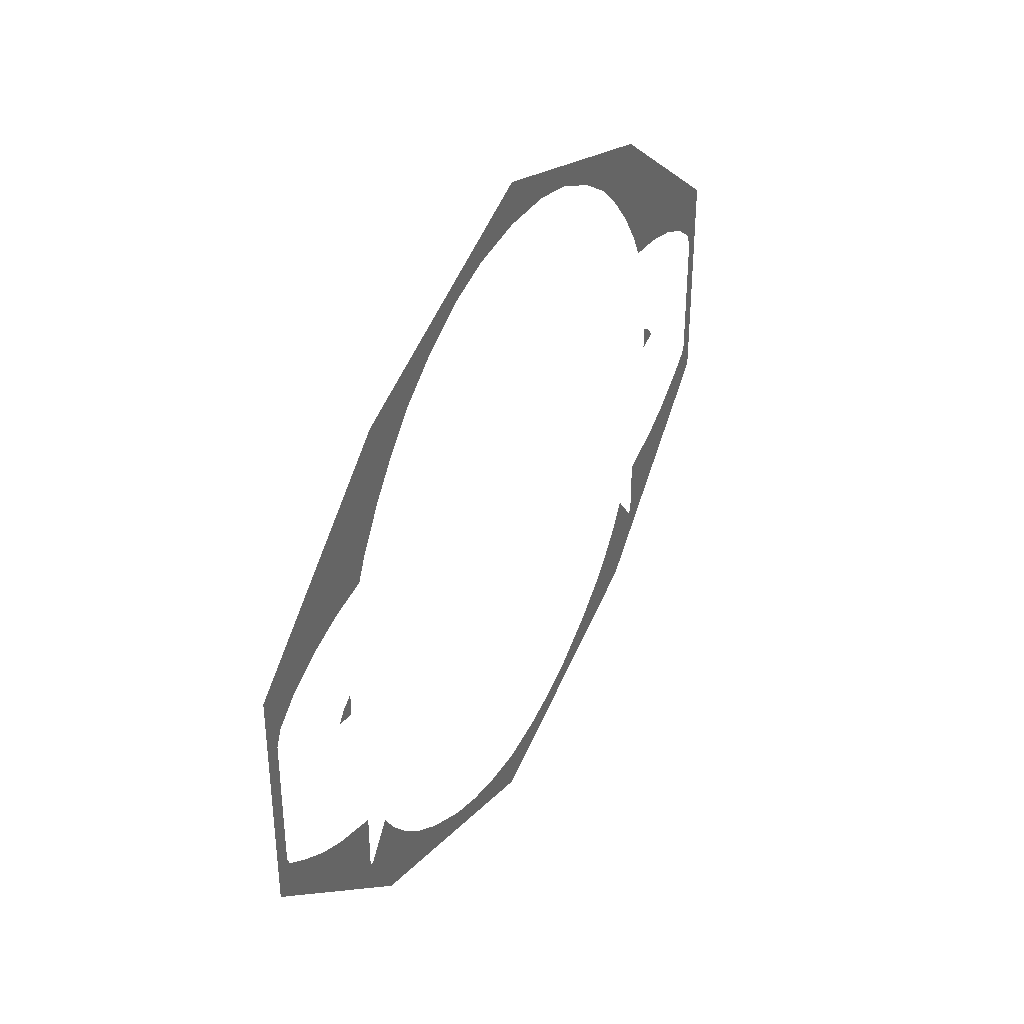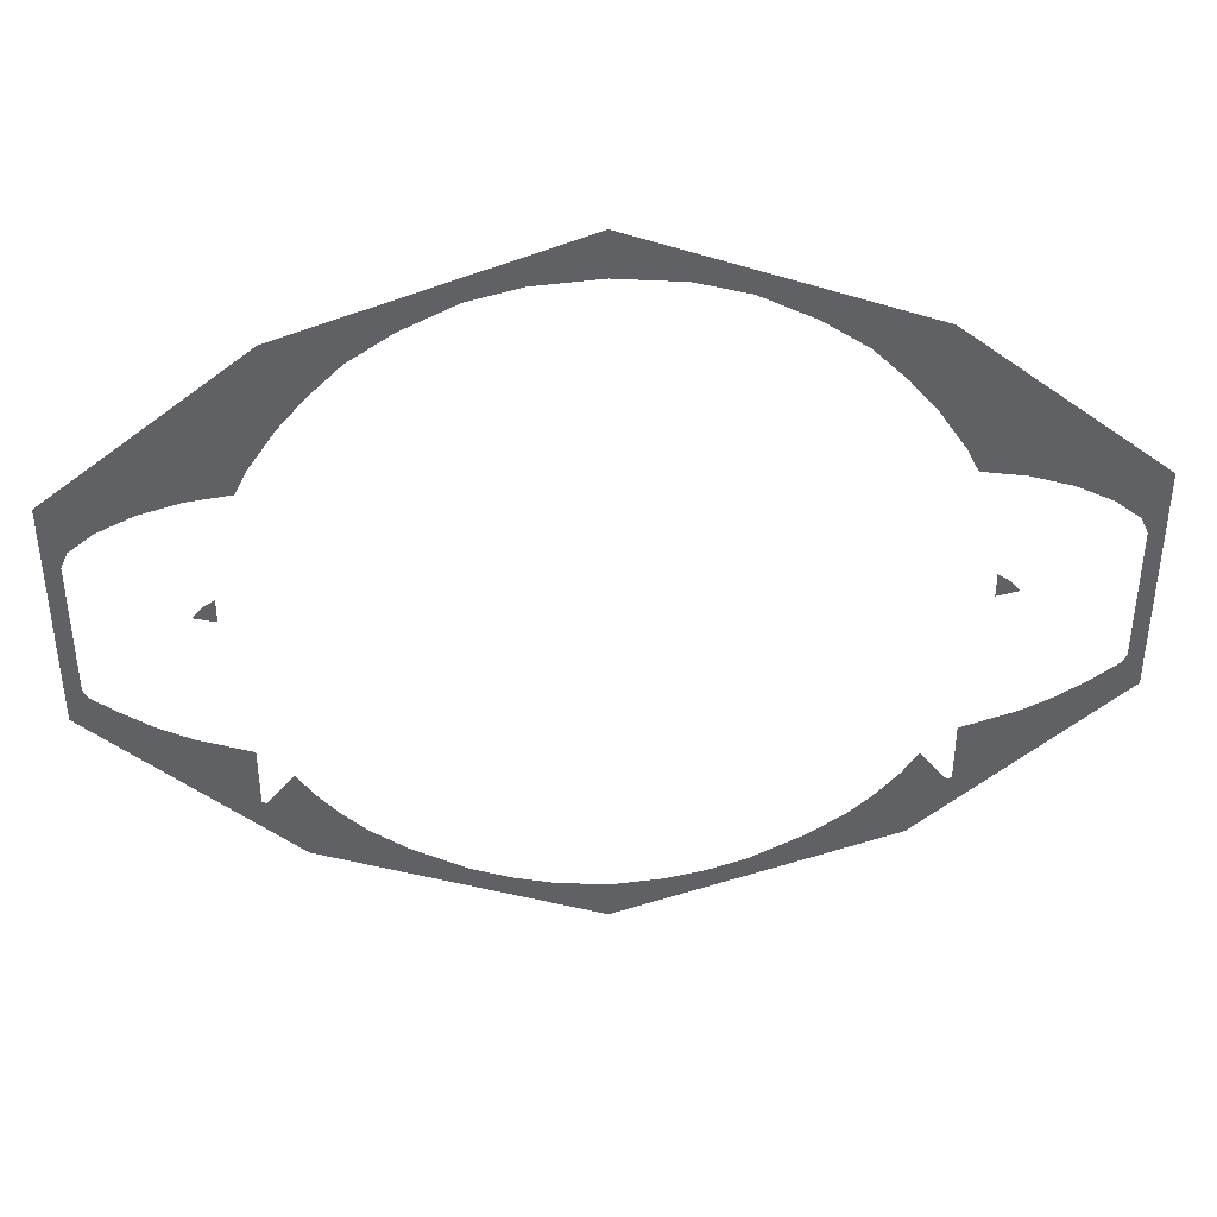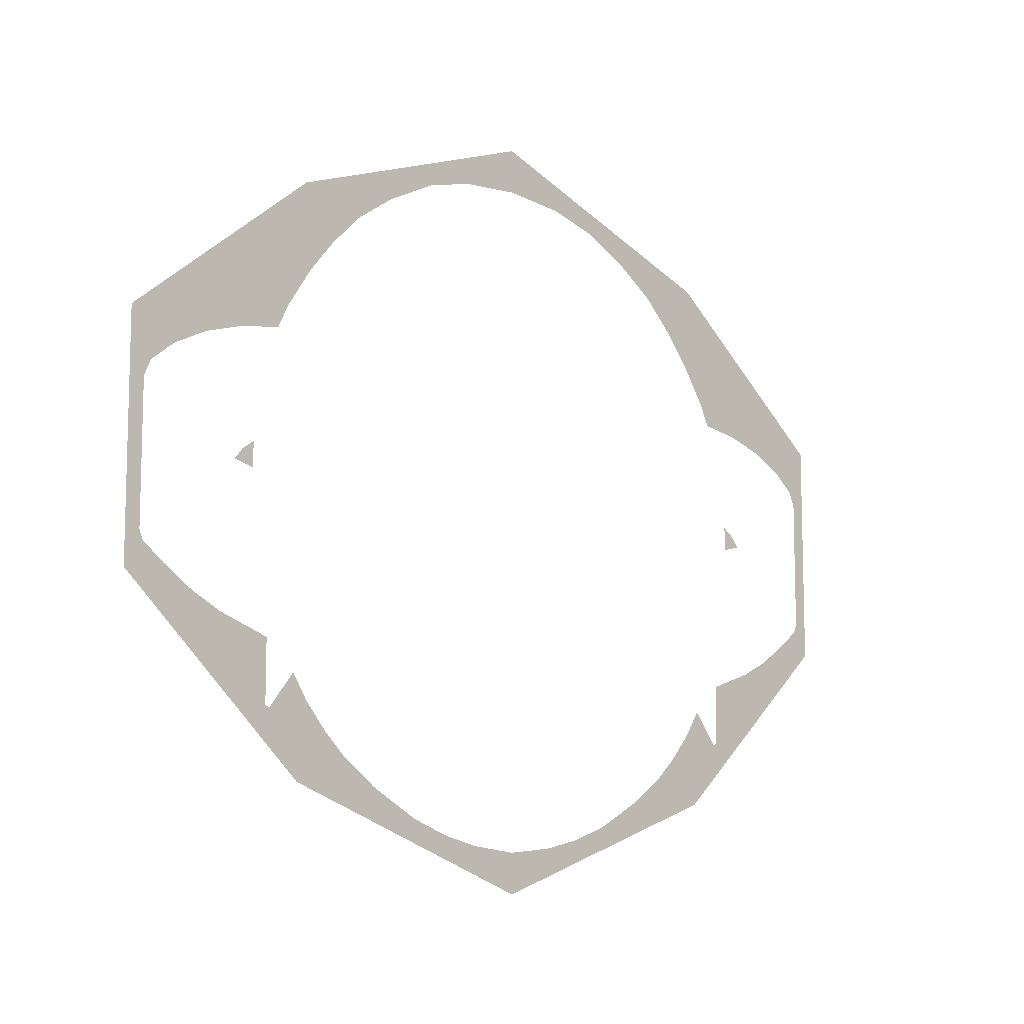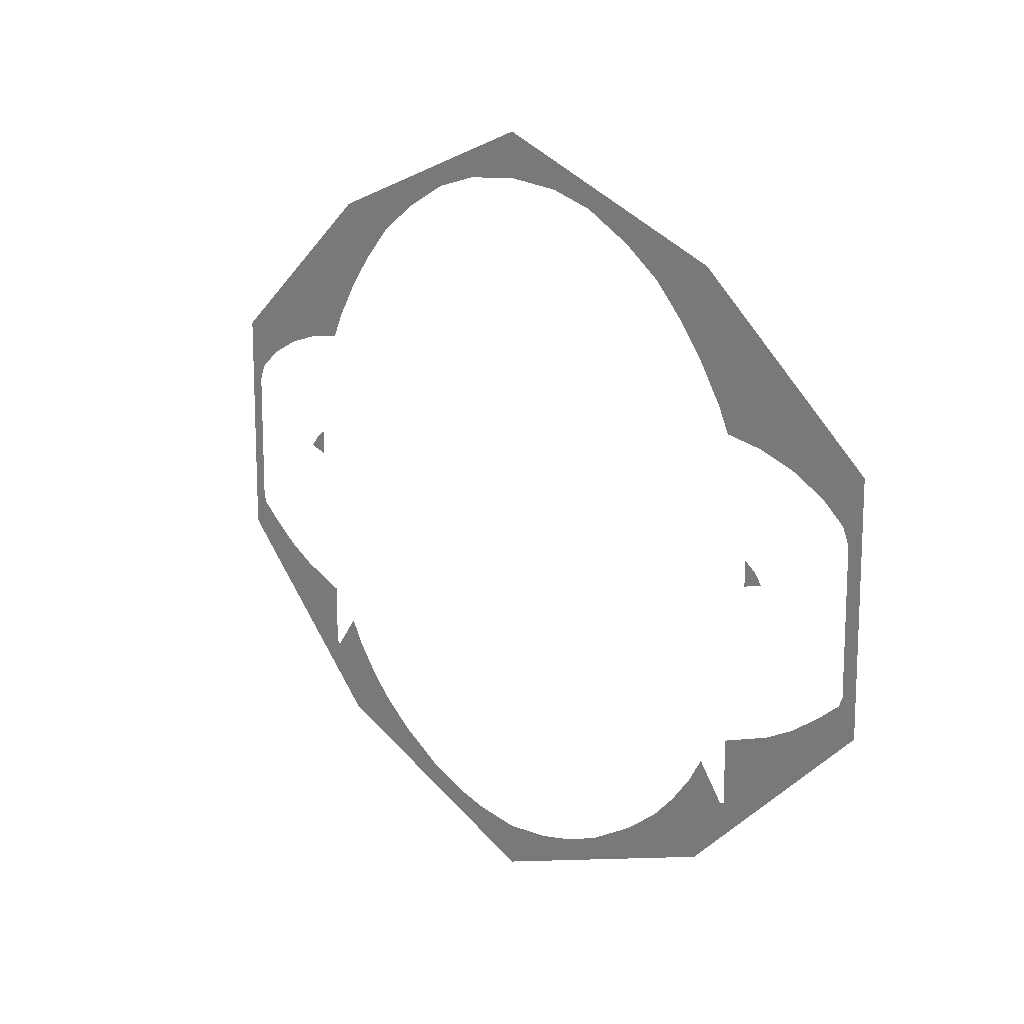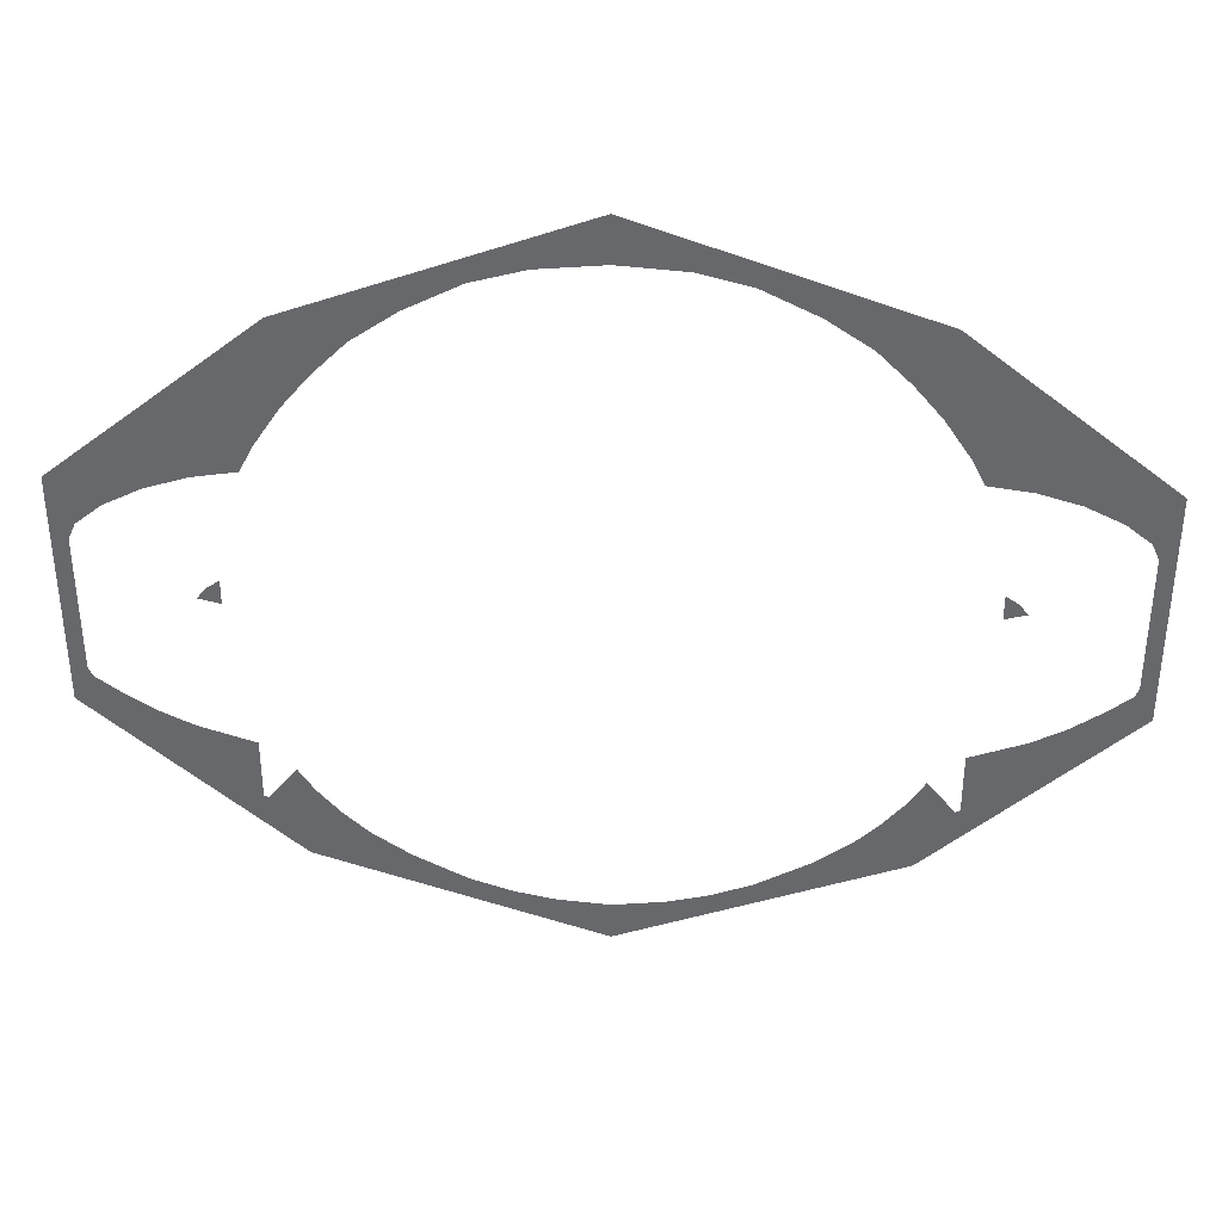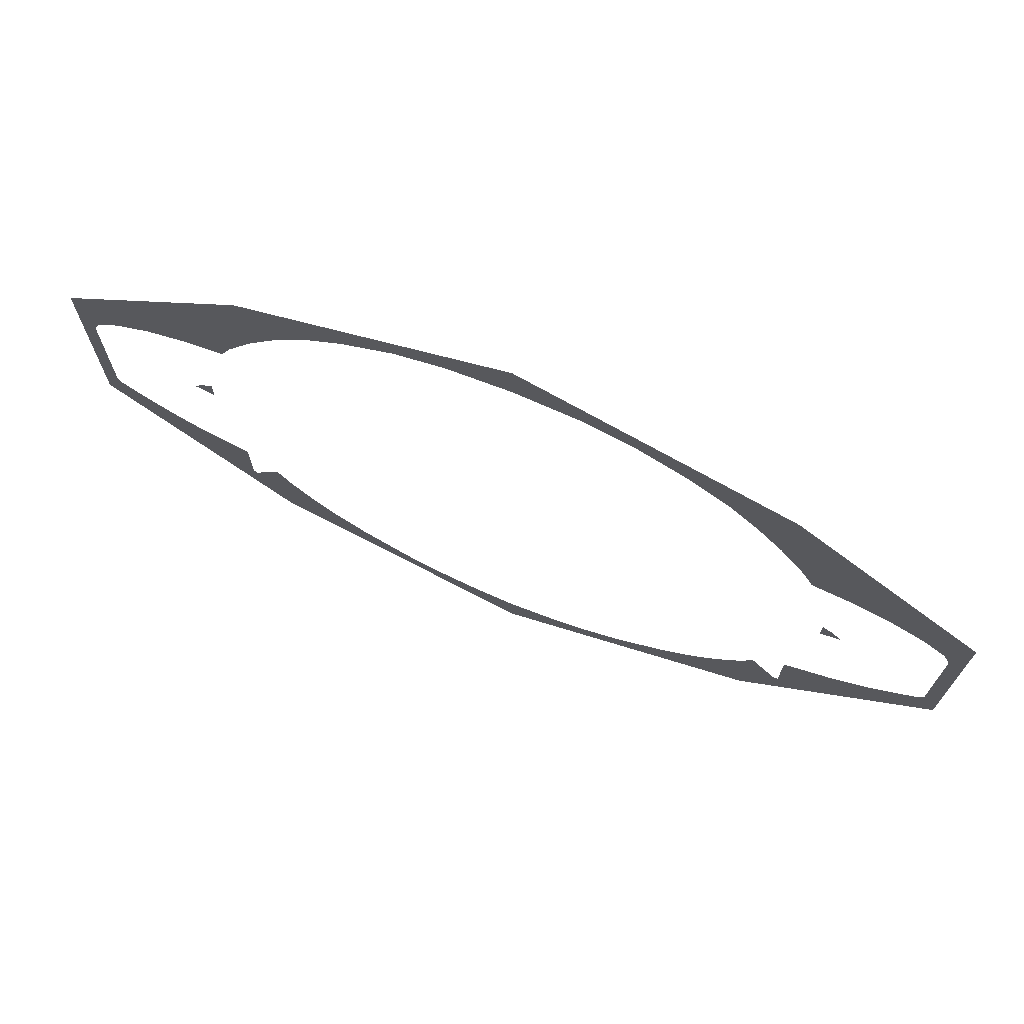
<metadata>
{"format":"obj","ext":"obj","renderer":"f3d","projection":"perspective","resolution":1024,"background":"white","views":[{"elev":38.2,"azim":116.2,"up":"+Z"},{"elev":41.0,"azim":-2.9,"up":"+Z"},{"elev":-10.3,"azim":-44.5,"up":"+Z"},{"elev":15.1,"azim":50.6,"up":"+Z"},{"elev":37.4,"azim":-178.1,"up":"+Z"},{"elev":71.9,"azim":-157.5,"up":"+Z"}]}
</metadata>
<code>
v -0.4387 0 0.0072
v -0.45 0 -0.00675
v -0.423 0 -0.0135
v -0.423 0 0.018
v 0.4387 0 0.0072
v 0.423 0 0.018
v 0.423 0 -0.0135
v 0.45 0 -0.00675
v -0.6 0 0.15
v -0.5805 0 0.06975
v -0.5715 0 0.09
v -0.6 0 0.15
v -0.5715 0 0.09
v -0.5404 0 0.1148
v -0.6 0 0.15
v -0.5404 0 0.1148
v -0.495 0 0.1373
v -0.6 0 0.15
v -0.495 0 0.1373
v -0.4432 0 0.153
v -0.6 0 0.15
v -0.4432 0 0.153
v -0.35 0 0.35
v -0.35 0 0.35
v -0.4432 0 0.153
v -0.3411 0 0.2421
v -0.4432 0 0.153
v -0.3897 0 0.1611
v -0.3749 0 0.1913
v -0.4432 0 0.153
v -0.3749 0 0.1913
v -0.3411 0 0.2421
v -0.35 0 0.35
v -0.3411 0 0.2421
v -0.3074 0 0.2826
v -0.35 0 0.35
v -0.3074 0 0.2826
v -0.2668 0 0.3231
v -0.35 0 0.35
v -0.2668 0 0.3231
v -0.2128 0 0.36
v -0.35 0 0.35
v -0.2128 0 0.36
v -0.1454 0 0.3937
v -0.35 0 0.35
v -0.1454 0 0.3937
v 0 0 0.475
v 0 0 0.475
v -0.1454 0 0.3937
v -0.081 0 0.4108
v 0 0 0.475
v -0.081 0 0.4108
v 0 0 0.4176
v 0 0 0.475
v 0 0 0.4176
v 0.081 0 0.4108
v 0 0 0.475
v 0.081 0 0.4108
v 0.1454 0 0.3937
v 0 0 0.475
v 0.1454 0 0.3937
v 0.35 0 0.35
v 0.35 0 0.35
v 0.1454 0 0.3937
v 0.2128 0 0.36
v 0.35 0 0.35
v 0.2128 0 0.36
v 0.2668 0 0.3231
v 0.35 0 0.35
v 0.2668 0 0.3231
v 0.3074 0 0.2826
v 0.35 0 0.35
v 0.3074 0 0.2826
v 0.3411 0 0.2421
v 0.35 0 0.35
v 0.3411 0 0.2421
v 0.3749 0 0.1913
v 0.3749 0 0.1913
v 0.3897 0 0.1611
v 0.4432 0 0.153
v 0.3749 0 0.1913
v 0.4432 0 0.153
v 0.35 0 0.35
v 0.35 0 0.35
v 0.4432 0 0.153
v 0.495 0 0.1373
v 0.35 0 0.35
v 0.495 0 0.1373
v 0.6 0 0.15
v 0.6 0 0.15
v 0.495 0 0.1373
v 0.5404 0 0.1148
v 0.6 0 0.15
v 0.5404 0 0.1148
v 0.5715 0 0.09
v 0.6 0 0.15
v 0.5715 0 0.09
v 0.5805 0 0.06975
v 0.6 0 0.15
v 0.5805 0 0.06975
v 0.6 0 -0.15
v 0.6 0 -0.15
v 0.5805 0 0.06975
v 0.5805 0 -0.1057
v 0.6 0 -0.15
v 0.5805 0 -0.1057
v 0.5756 0 -0.1174
v 0.6 0 -0.15
v 0.5756 0 -0.1174
v 0.5467 0 -0.1395
v 0.6 0 -0.15
v 0.5467 0 -0.1395
v 0.5062 0 -0.1665
v 0.6 0 -0.15
v 0.5062 0 -0.1665
v 0.4657 0 -0.1867
v 0.6 0 -0.15
v 0.4657 0 -0.1867
v 0.3982 0 -0.2889
v 0.3982 0 -0.2889
v 0.4657 0 -0.1867
v 0.3982 0 -0.2102
v 0.3924 0 -0.2916
v 0.35 0 -0.375
v 0.3982 0 -0.2889
v 0.3982 0 -0.2889
v 0.35 0 -0.375
v 0.6 0 -0.15
v 0.3578 0 -0.248
v 0.3375 0 -0.2794
v 0.3924 0 -0.2916
v 0.3924 0 -0.2916
v 0.3375 0 -0.2794
v 0.3087 0 -0.3132
v 0.3924 0 -0.2916
v 0.3087 0 -0.3132
v 0.2786 0 -0.342
v 0.3924 0 -0.2916
v 0.2786 0 -0.342
v 0.35 0 -0.375
v 0.35 0 -0.375
v 0.2786 0 -0.342
v 0.2313 0 -0.3757
v 0.35 0 -0.375
v 0.2313 0 -0.3757
v 0.1656 0 -0.4113
v 0.35 0 -0.375
v 0.1656 0 -0.4113
v 0 0 -0.5
v 0 0 -0.5
v 0.1656 0 -0.4113
v 0.1148 0 -0.4298
v 0 0 -0.5
v 0.1148 0 -0.4298
v 0.06435 0 -0.4415
v 0 0 -0.5
v 0.06435 0 -0.4415
v 0 0 -0.4482
v 0 0 -0.5
v 0 0 -0.4482
v -0.06435 0 -0.4415
v 0 0 -0.5
v -0.06435 0 -0.4415
v -0.1148 0 -0.4298
v 0 0 -0.5
v -0.1148 0 -0.4298
v -0.1656 0 -0.4113
v 0 0 -0.5
v -0.1656 0 -0.4113
v -0.35 0 -0.375
v -0.35 0 -0.375
v -0.1656 0 -0.4113
v -0.2313 0 -0.3757
v -0.35 0 -0.375
v -0.2313 0 -0.3757
v -0.2786 0 -0.342
v -0.35 0 -0.375
v -0.2786 0 -0.342
v -0.3087 0 -0.3132
v -0.35 0 -0.375
v -0.3087 0 -0.3132
v -0.3924 0 -0.2916
v -0.3924 0 -0.2916
v -0.3087 0 -0.3132
v -0.3375 0 -0.2794
v -0.3924 0 -0.2916
v -0.3375 0 -0.2794
v -0.3578 0 -0.248
v -0.3924 0 -0.2916
v -0.3982 0 -0.2889
v -0.35 0 -0.375
v -0.35 0 -0.375
v -0.3982 0 -0.2889
v -0.6 0 -0.15
v -0.6 0 -0.15
v -0.3982 0 -0.2889
v -0.4657 0 -0.1867
v -0.4657 0 -0.1867
v -0.3982 0 -0.2889
v -0.3982 0 -0.2102
v -0.4657 0 -0.1867
v -0.5062 0 -0.1665
v -0.6 0 -0.15
v -0.5467 0 -0.1395
v -0.6 0 -0.15
v -0.5062 0 -0.1665
v -0.6 0 -0.15
v -0.5467 0 -0.1395
v -0.5756 0 -0.1174
v -0.6 0 -0.15
v -0.5756 0 -0.1174
v -0.5805 0 -0.1057
v -0.6 0 -0.15
v -0.5805 0 -0.1057
v -0.5805 0 0.06975
v -0.6 0 -0.15
v -0.5805 0 0.06975
v -0.6 0 0.15
g mesh7090875
f 1 2 3
f 3 4 1
f 5 6 7
f 7 8 5
g mesh7090876
f 9 10 11
f 12 13 14
f 15 16 17
f 18 19 20
f 21 22 23
f 24 25 26
f 27 28 29
f 30 31 32
f 33 34 35
f 36 37 38
f 39 40 41
f 42 43 44
f 45 46 47
f 48 49 50
f 51 52 53
f 54 55 56
f 57 58 59
f 60 61 62
f 63 64 65
f 66 67 68
f 69 70 71
f 72 73 74
f 75 76 77
f 78 79 80
f 81 82 83
f 84 85 86
f 87 88 89
f 90 91 92
f 93 94 95
f 96 97 98
f 99 100 101
f 102 103 104
f 105 106 107
f 108 109 110
f 111 112 113
f 114 115 116
f 117 118 119
f 120 121 122
f 123 124 125
f 126 127 128
f 129 130 131
f 132 133 134
f 135 136 137
f 138 139 140
f 141 142 143
f 144 145 146
f 147 148 149
f 150 151 152
f 153 154 155
f 156 157 158
f 159 160 161
f 162 163 164
f 165 166 167
f 168 169 170
f 171 172 173
f 174 175 176
f 177 178 179
f 180 181 182
f 183 184 185
f 186 187 188
f 189 190 191
f 192 193 194
f 195 196 197
f 198 199 200
f 201 202 203
f 204 205 206
f 207 208 209
f 210 211 212
f 213 214 215
f 216 217 218

</code>
